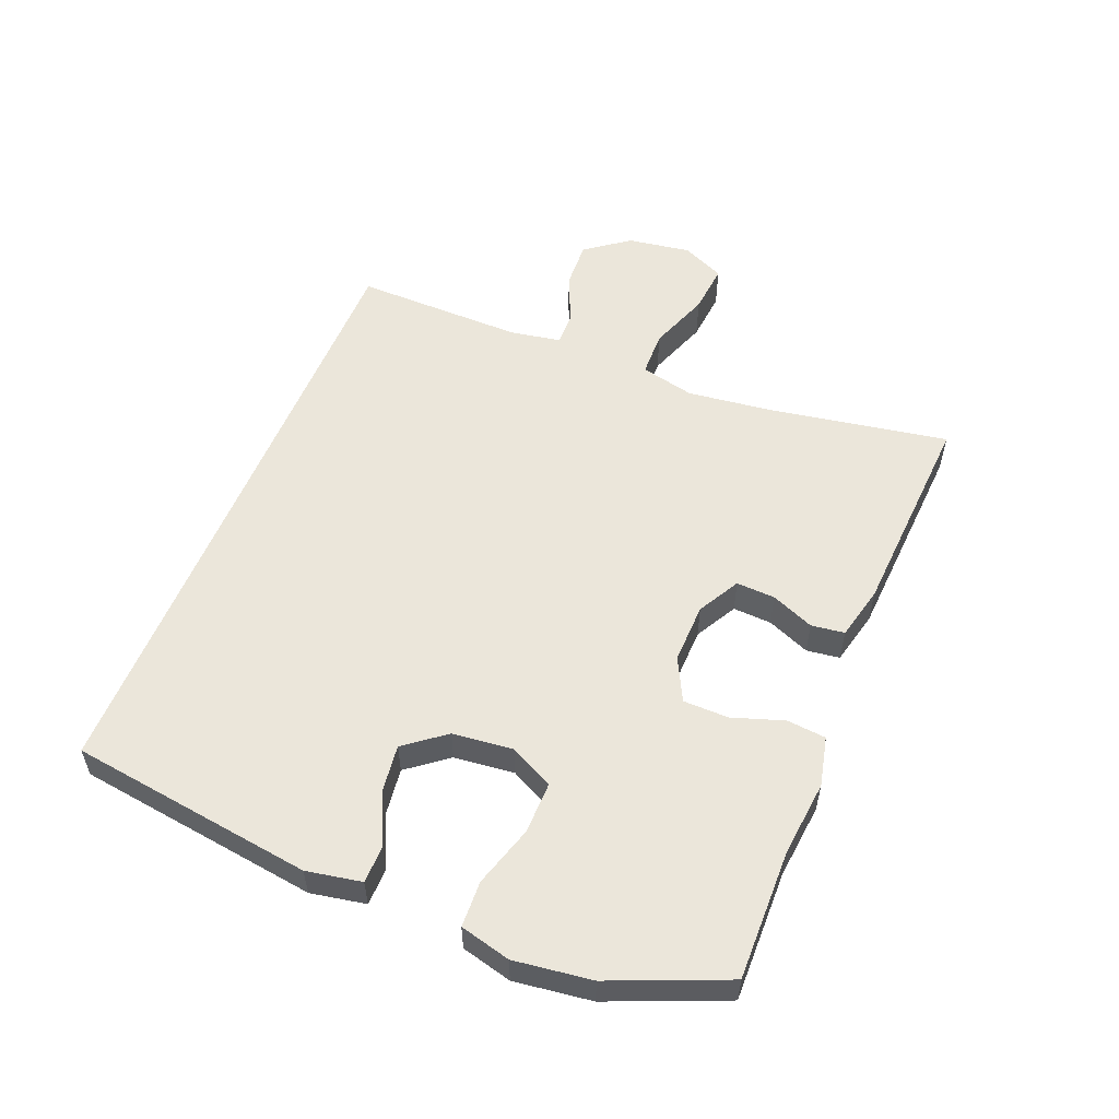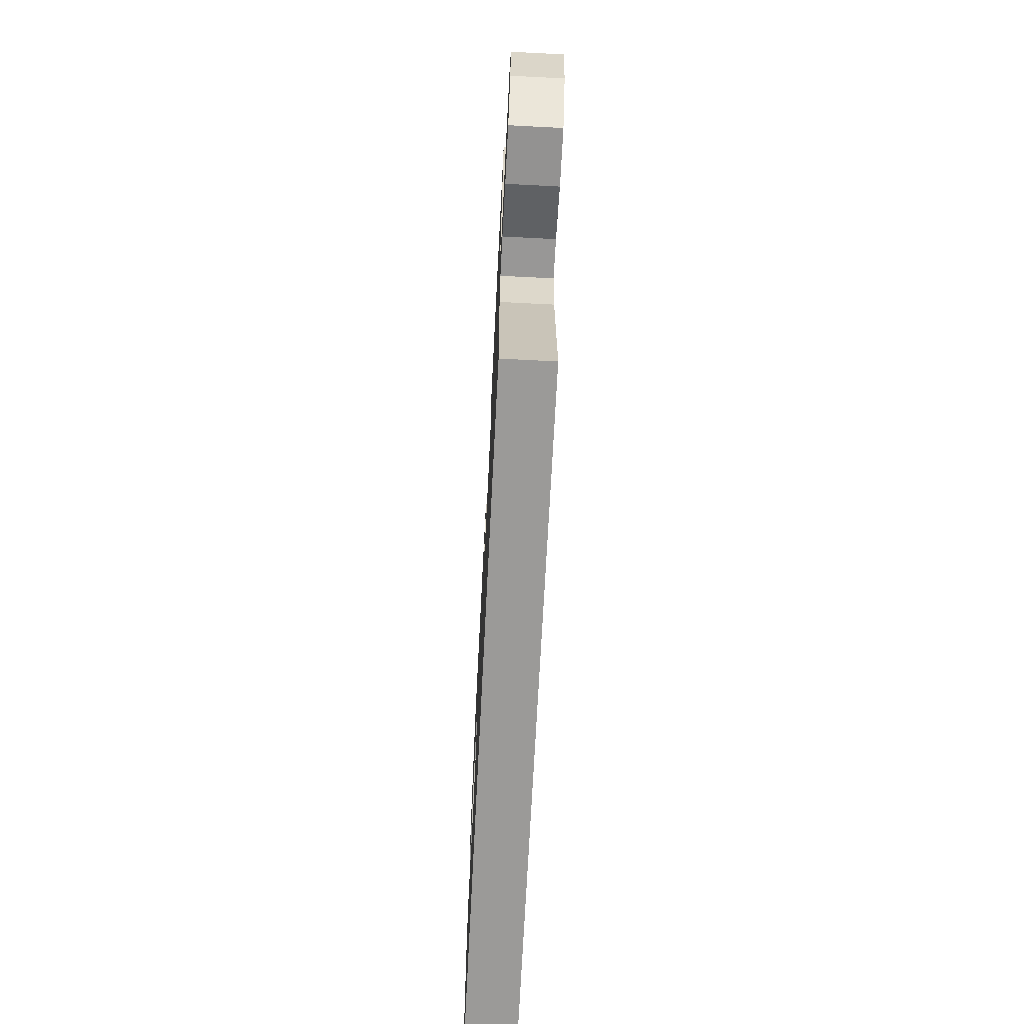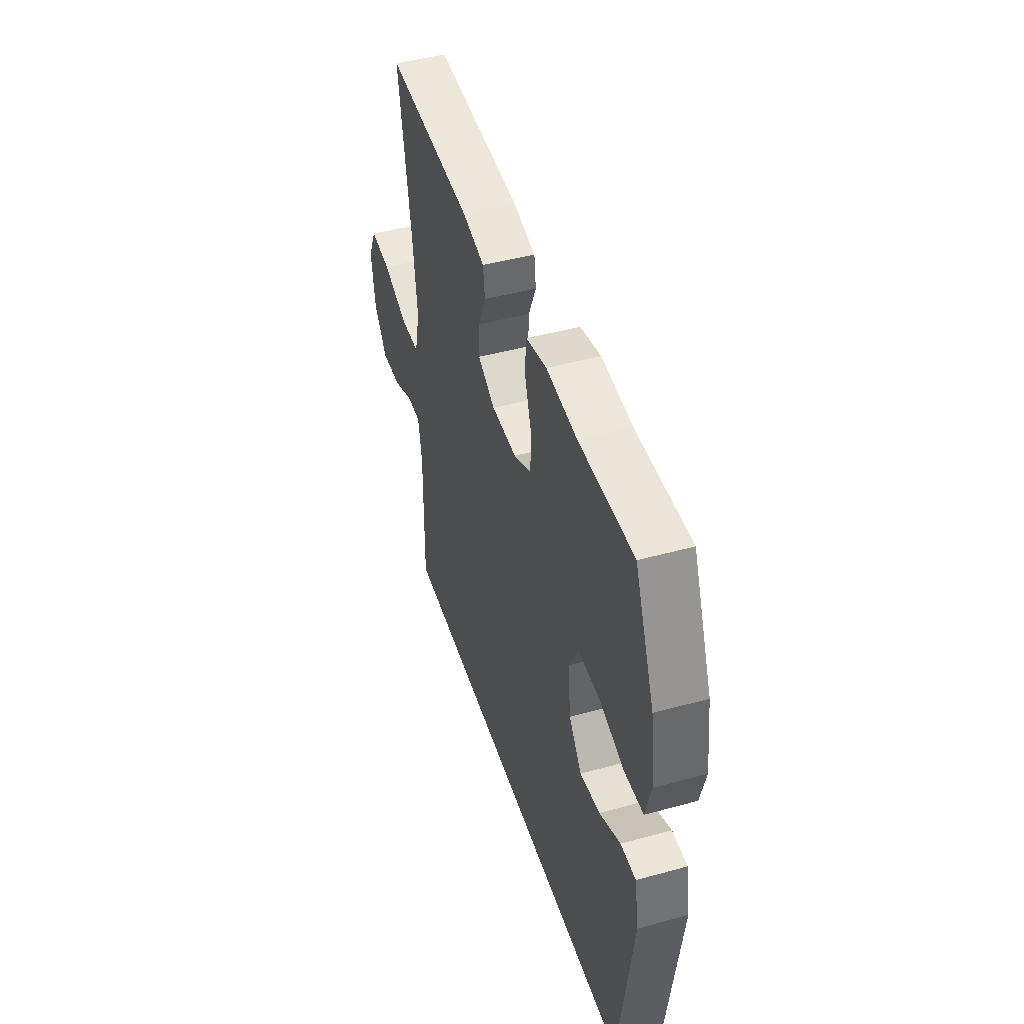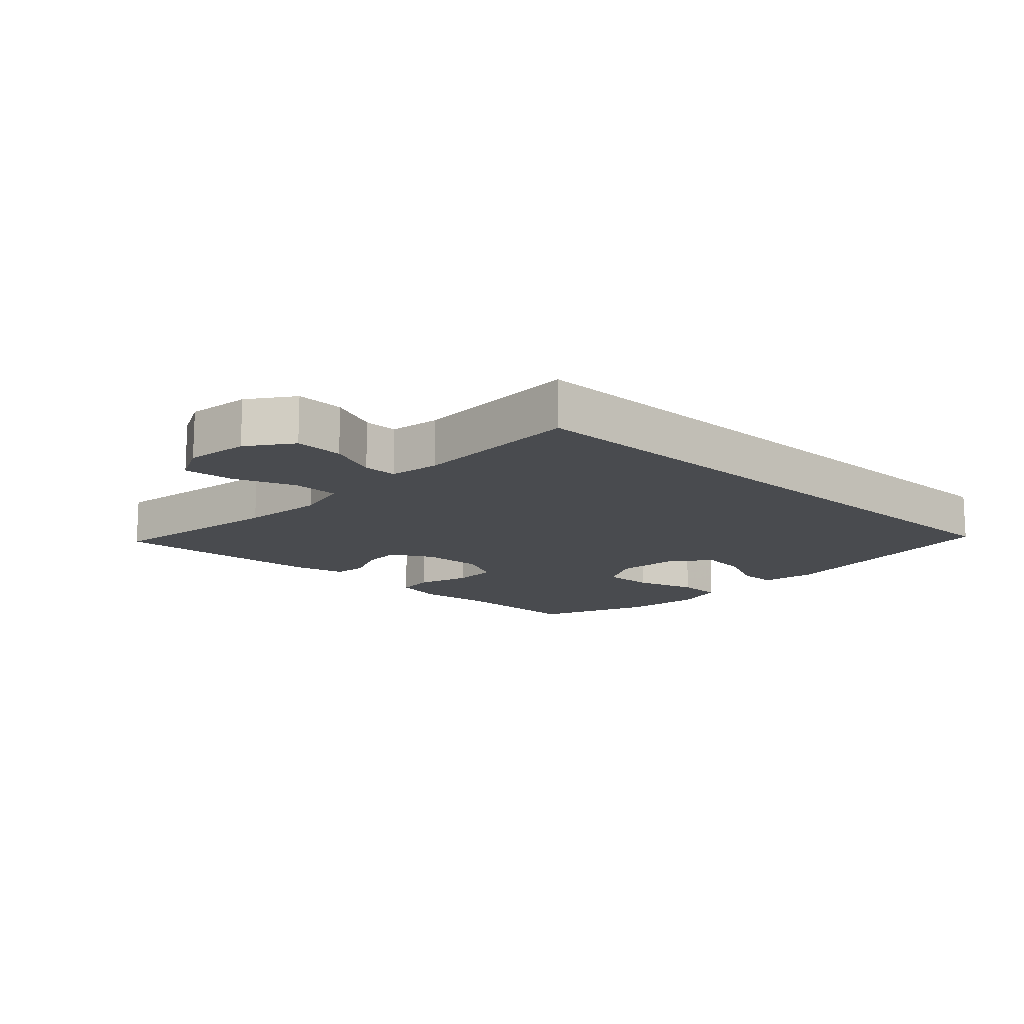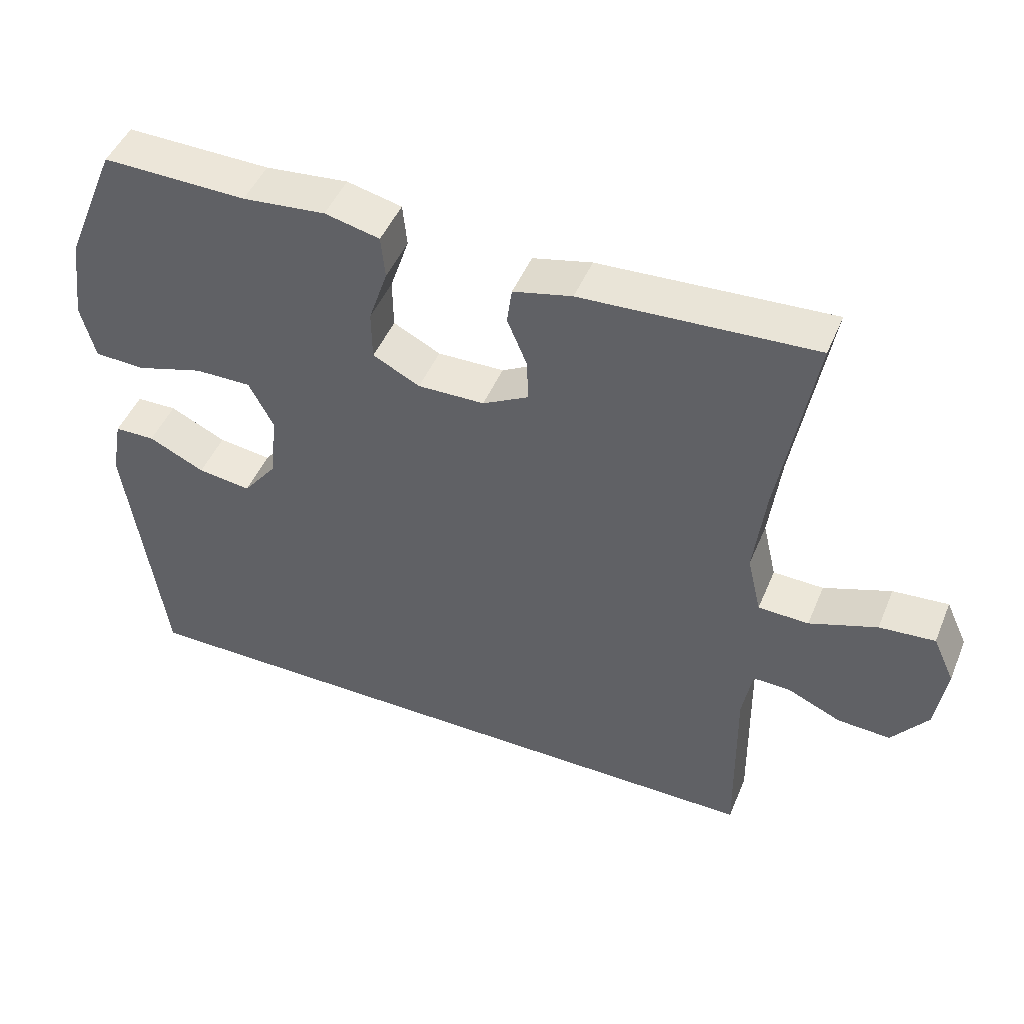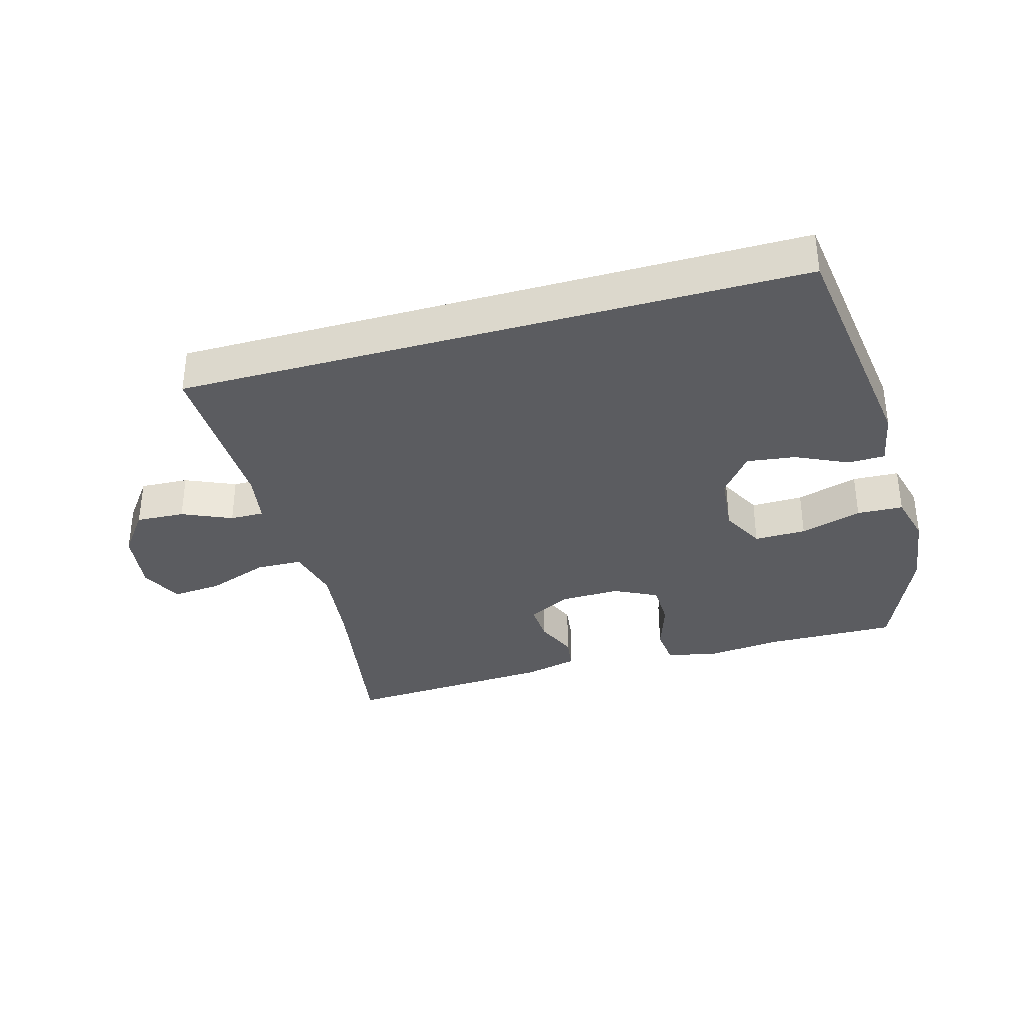
<metadata>
{"format":"obj","ext":"obj","renderer":"f3d","projection":"perspective","resolution":1024,"background":"white","views":[{"elev":54.9,"azim":-67.9,"up":"+Y"},{"elev":-69.4,"azim":87.1,"up":"+Z"},{"elev":45.9,"azim":-107.5,"up":"+Z"},{"elev":-13.8,"azim":137.2,"up":"+Y"},{"elev":47.3,"azim":22.1,"up":"+Z"},{"elev":-34.7,"azim":-164.1,"up":"+Y"}]}
</metadata>
<code>
v 0.451 0.07 -0.5
v -0.524 0.07 -0.5
v -0.576 0.07 -0.118
v -0.56 0.07 -0.032
v -0.502 0.07 -0.031
v -0.422 0.07 -0.069
v -0.346 0.07 -0.079
v -0.297 0.07 -0.016
v -0.287 0.07 0.079
v -0.322 0.07 0.147
v -0.403 0.07 0.146
v -0.499 0.07 0.117
v -0.571 0.07 0.12
v -0.591 0.07 0.199
v -0.575 0.07 0.32
v -0.5 0.07 0.5
v -0.295 0.07 0.496
v -0.177 0.07 0.508
v -0.099 0.07 0.49
v -0.093 0.07 0.429
v -0.12 0.07 0.348
v -0.119 0.07 0.277
v -0.052 0.07 0.243
v 0.043 0.07 0.245
v 0.109 0.07 0.281
v 0.106 0.07 0.342
v 0.078 0.07 0.409
v 0.085 0.07 0.461
v 0.169 0.07 0.481
v 0.5 0.07 0.5
v 0.451 0.07 0.216
v 0.435 0.07 0.085
v 0.455 0.07 0
v 0.527 0.07 -0.002
v 0.623 0.07 0.033
v 0.702 0.07 0.04
v 0.733 0.07 -0.027
v 0.718 0.07 -0.126
v 0.667 0.07 -0.194
v 0.591 0.07 -0.19
v 0.514 0.07 -0.156
v 0.461 0.07 -0.155
v 0.447 0.07 -0.234
v 0.451 0 -0.5
v -0.524 0 -0.5
v -0.576 0 -0.118
v -0.56 0 -0.032
v -0.502 0 -0.031
v -0.422 0 -0.069
v -0.346 0 -0.079
v -0.297 0 -0.016
v -0.287 0 0.079
v -0.322 0 0.147
v -0.403 0 0.146
v -0.499 0 0.117
v -0.571 0 0.12
v -0.591 0 0.199
v -0.575 0 0.32
v -0.5 0 0.5
v -0.295 0 0.496
v -0.177 0 0.508
v -0.099 0 0.49
v -0.093 0 0.429
v -0.12 0 0.348
v -0.119 0 0.277
v -0.052 0 0.243
v 0.043 0 0.245
v 0.109 0 0.281
v 0.106 0 0.342
v 0.078 0 0.409
v 0.085 0 0.461
v 0.169 0 0.481
v 0.5 0 0.5
v 0.451 0 0.216
v 0.435 0 0.085
v 0.455 0 0
v 0.527 0 -0.002
v 0.623 0 0.033
v 0.702 0 0.04
v 0.733 0 -0.027
v 0.718 0 -0.126
v 0.667 0 -0.194
v 0.591 0 -0.19
v 0.514 0 -0.156
v 0.461 0 -0.155
v 0.447 0 -0.234
f 38 39 40 41
f 38 41 42
f 37 38 42
f 34 35 36 37
f 33 34 37 42
f 32 33 42 43
f 28 29 30 31
f 26 27 28 31
f 25 26 31 32
f 24 25 32 43
f 18 19 20 21
f 17 18 21 22
f 16 17 22
f 15 16 22
f 14 15 22 23
f 11 12 13 14
f 10 11 14 23
f 3 4 5 6
f 3 6 7
f 2 3 7
f 1 2 7 8
f 9 10 23 24
f 9 24 43
f 1 8 9 43
f 84 83 82 81
f 85 84 81
f 85 81 80
f 80 79 78 77
f 85 80 77 76
f 86 85 76 75
f 74 73 72 71
f 74 71 70 69
f 75 74 69 68
f 86 75 68 67
f 64 63 62 61
f 65 64 61 60
f 65 60 59
f 65 59 58
f 66 65 58 57
f 57 56 55 54
f 66 57 54 53
f 49 48 47 46
f 50 49 46
f 50 46 45
f 51 50 45 44
f 67 66 53 52
f 86 67 52
f 86 52 51 44
f 1 44 45 2
f 2 45 46 3
f 3 46 47 4
f 4 47 48 5
f 5 48 49 6
f 6 49 50 7
f 7 50 51 8
f 8 51 52 9
f 9 52 53 10
f 10 53 54 11
f 11 54 55 12
f 12 55 56 13
f 13 56 57 14
f 14 57 58 15
f 15 58 59 16
f 16 59 60 17
f 17 60 61 18
f 18 61 62 19
f 19 62 63 20
f 20 63 64 21
f 21 64 65 22
f 22 65 66 23
f 23 66 67 24
f 24 67 68 25
f 25 68 69 26
f 26 69 70 27
f 27 70 71 28
f 28 71 72 29
f 29 72 73 30
f 30 73 74 31
f 31 74 75 32
f 32 75 76 33
f 33 76 77 34
f 34 77 78 35
f 35 78 79 36
f 36 79 80 37
f 37 80 81 38
f 38 81 82 39
f 39 82 83 40
f 40 83 84 41
f 41 84 85 42
f 42 85 86 43
f 43 86 44 1

</code>
